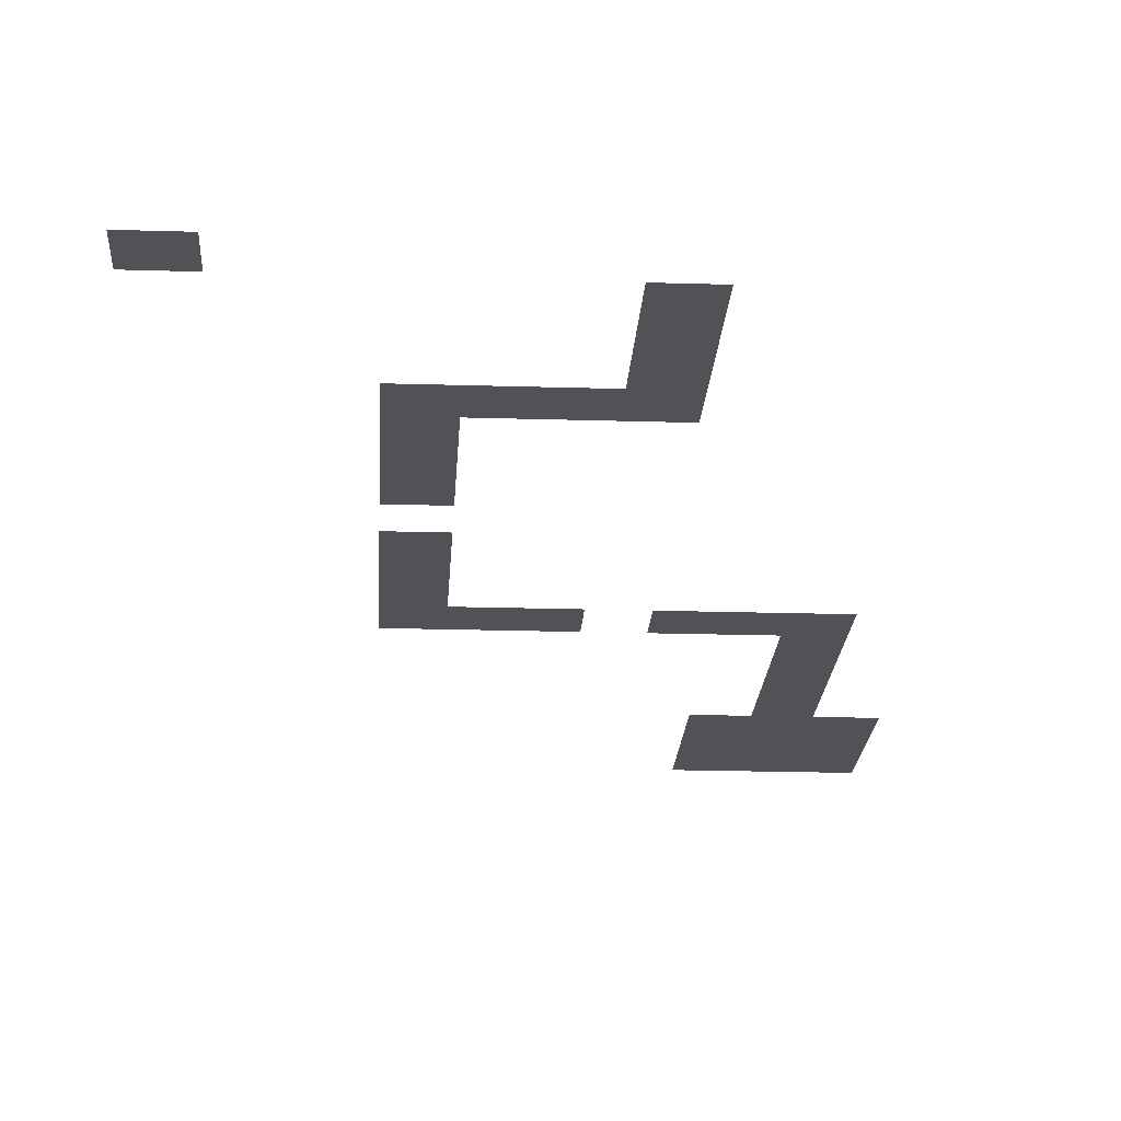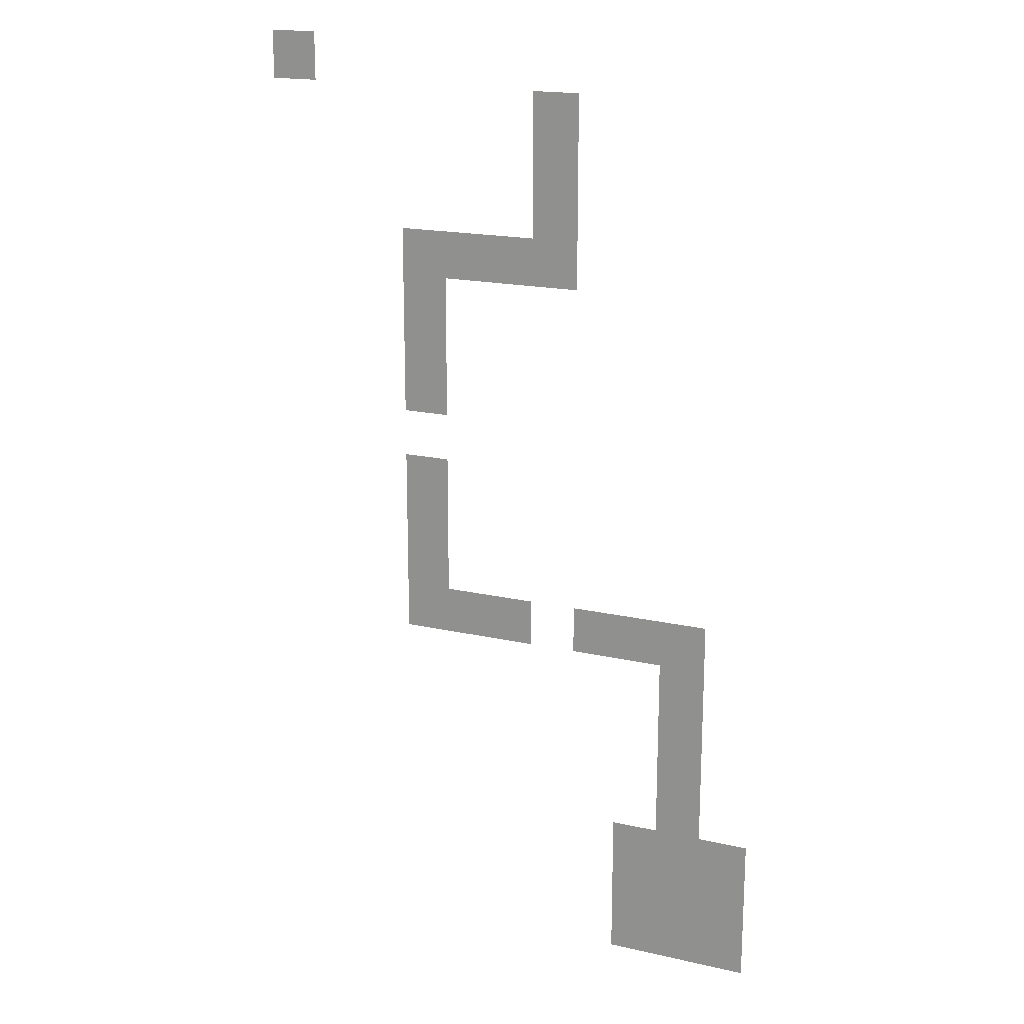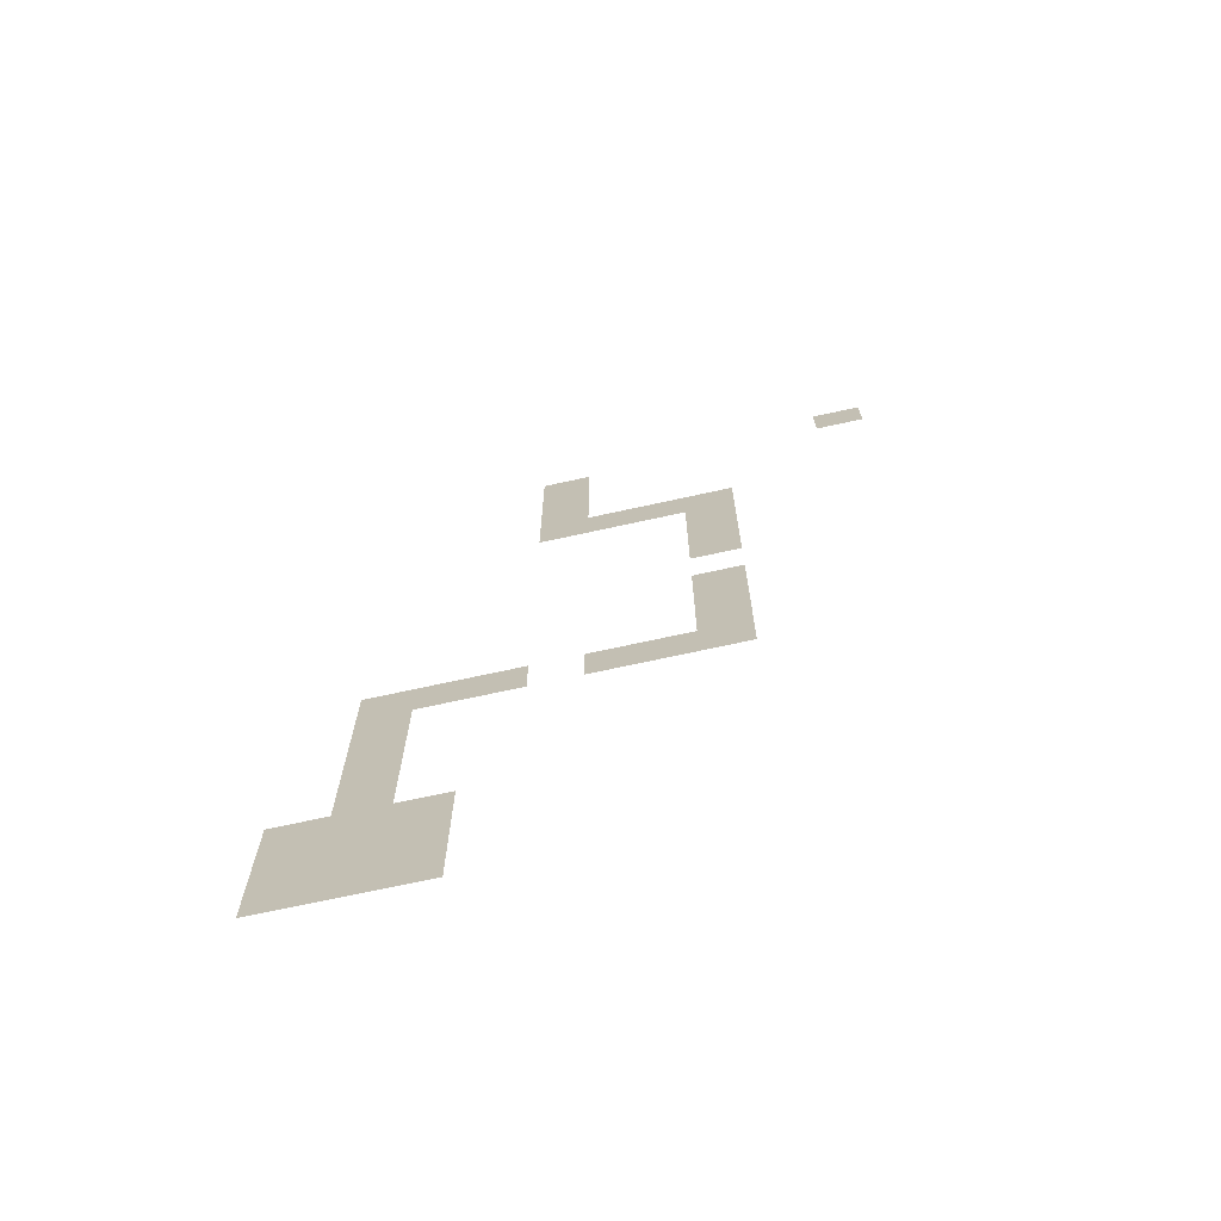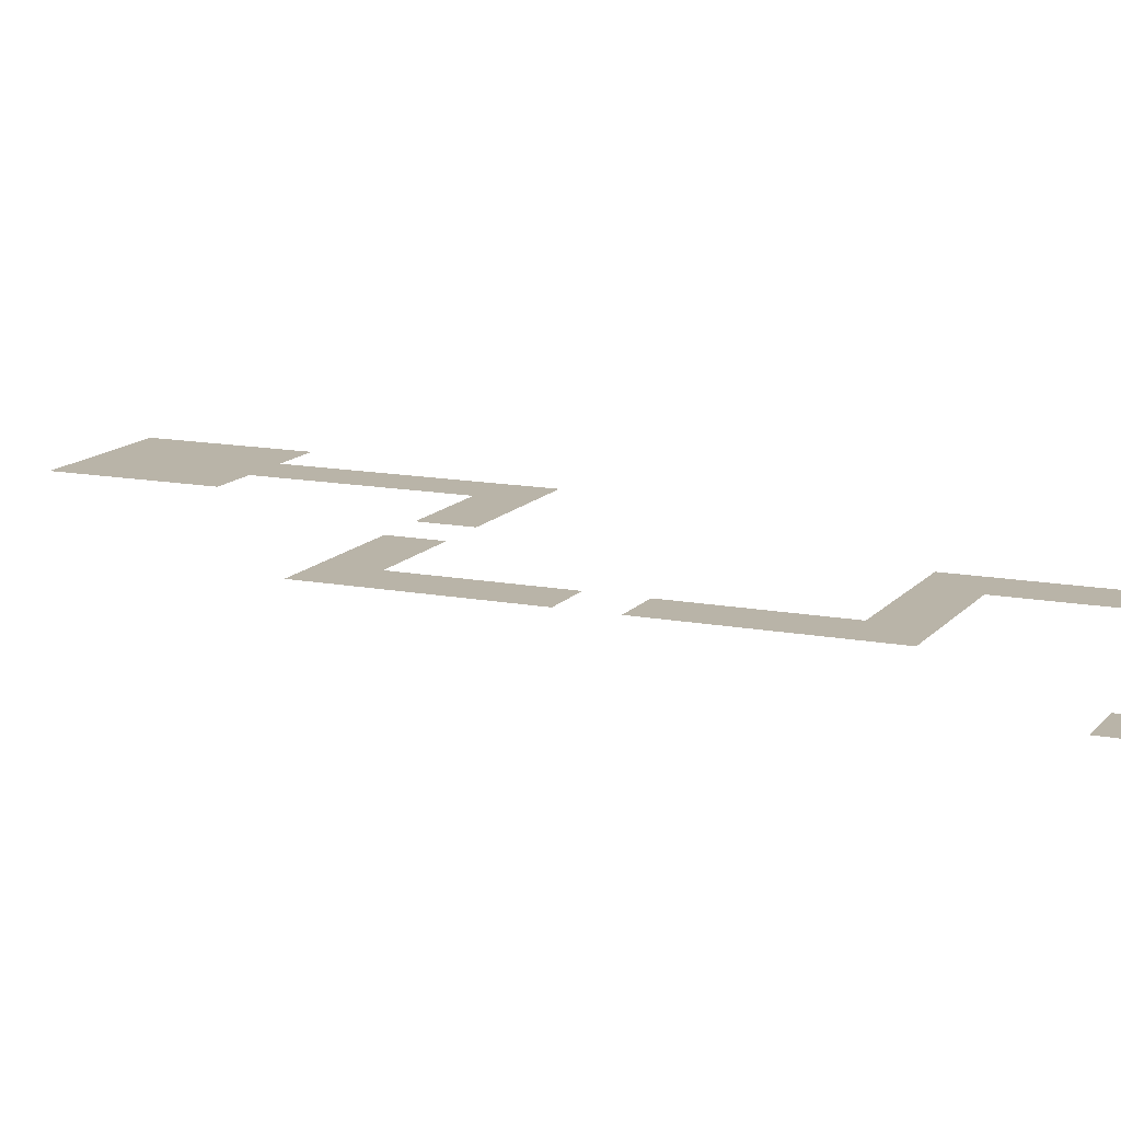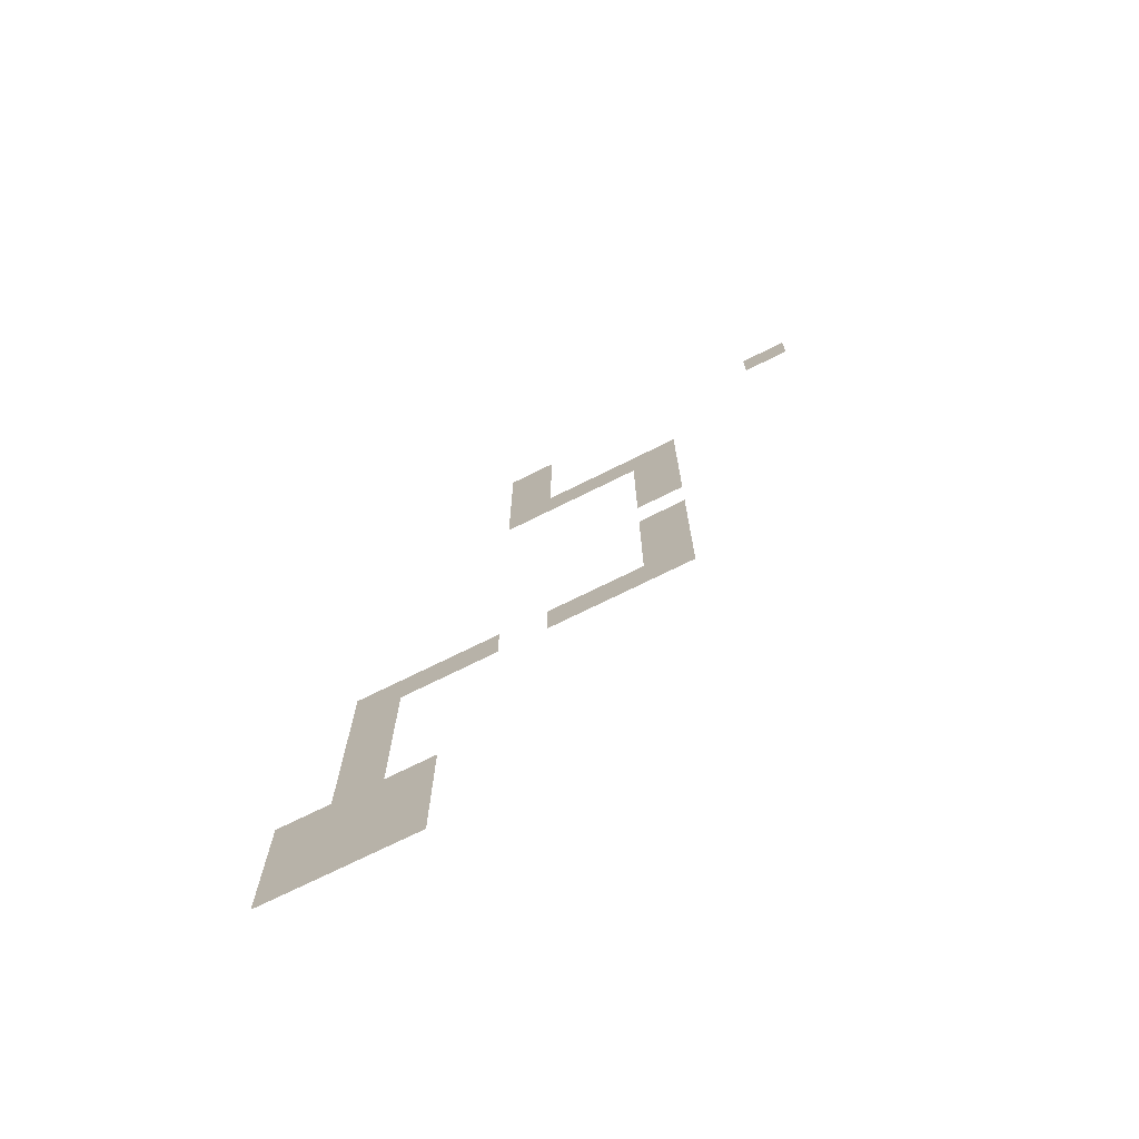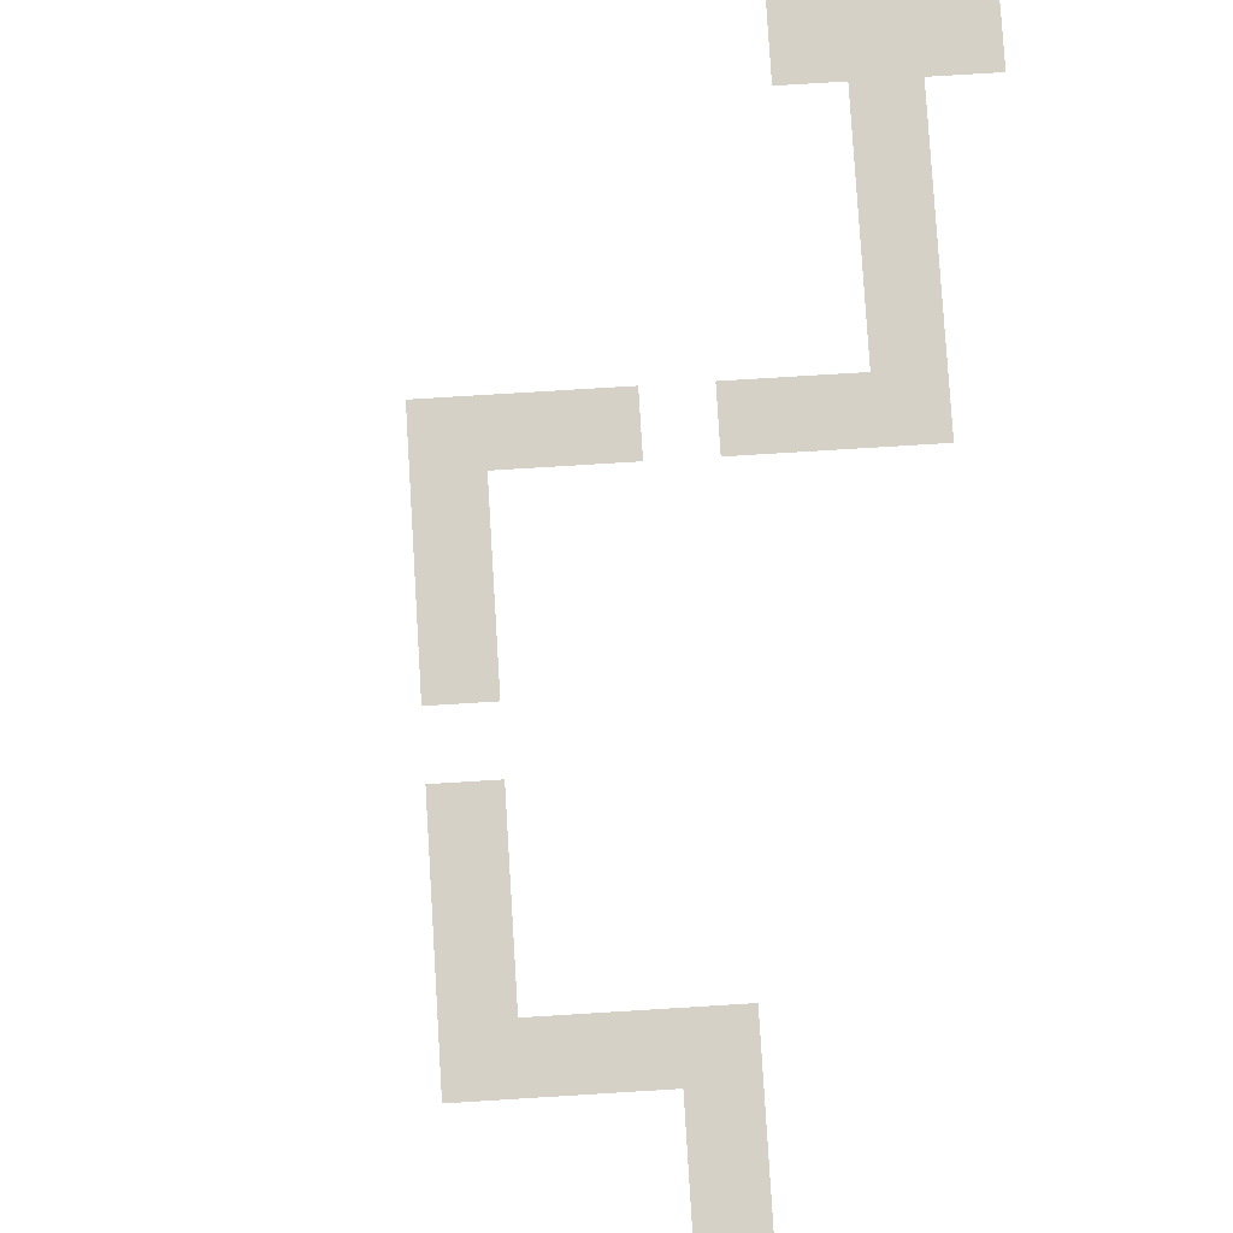
<metadata>
{"format":"obj","ext":"obj","renderer":"f3d","projection":"perspective","resolution":1024,"background":"white","views":[{"elev":-20.6,"azim":176.8,"up":"+Z"},{"elev":18.2,"azim":-156.1,"up":"+Y"},{"elev":-70.6,"azim":12.4,"up":"+Y"},{"elev":13.1,"azim":113.9,"up":"+Z"},{"elev":-72.9,"azim":26.4,"up":"+Y"},{"elev":79.6,"azim":176.5,"up":"+Z"}]}
</metadata>
<code>
v -15 -5 0
v -17.5 -5 0
v -17.5 -2.5 0
v -15 -2.5 0
v -15 -7.5 0
v -17.5 -7.5 0
v -15 -10 0
v -17.5 -10 0
v -10 -12.5 0
v -12.5 -12.5 0
v -12.5 -10 0
v -10 -10 0
v -15 -12.5 0
v -7.5 -15 0
v -10 -15 0
v -7.5 -12.5 0
v -7.5 -17.5 0
v -10 -17.5 0
v -7.5 -27.5 0
v -10 -27.5 0
v -10 -25 0
v -7.5 -25 0
v -7.5 -30 0
v -10 -30 0
v -10 -32.5 0
v -12.5 -32.5 0
v -12.5 -30 0
v -20 -32.5 0
v -22.5 -32.5 0
v -22.5 -30 0
v -20 -30 0
v -22.5 -35 0
v -25 -35 0
v -25 -32.5 0
v -22.5 -37.5 0
v -25 -37.5 0
v -22.5 -40 0
v -25 -40 0
v -22.5 -42.5 0
v -25 -42.5 0
v -22.5 -45 0
v -25 -45 0
v -7.5 -10 0
v -17.5 -12.5 0
v -7.5 -20 0
v -10 -20 0
v -10 -22.5 0
v -7.5 -22.5 0
v -7.5 -32.5 0
v -15 -32.5 0
v -15 -30 0
v -17.5 -32.5 0
v -17.5 -30 0
v -25 -30 0
v -20 -50 0
v -27.68 -50 0
v -27.68 -42.32 0
v -20 -42.32 0
v 0 -2.5 0
v -2.5 -2.5 0
v -2.5 0 0
v 0 0 0
g mesh_0001
f 1 2 3 4
g mesh_0002
f 5 6 2 1
f 7 8 6 5
f 9 10 11 12
f 10 13 7 11
f 14 15 9 16
f 17 18 15 14
f 19 20 21 22
f 23 24 20 19
f 25 26 27 24
f 28 29 30 31
f 32 33 34 29
f 35 36 33 32
f 37 38 36 35
f 39 40 38 37
f 41 42 40 39
g mesh_0003
f 16 9 12 43
g mesh_0004
f 13 44 8 7
g mesh_0005
f 45 46 18 17
g mesh_0006
f 22 21 47 48
g mesh_0007
f 49 25 24 23
g mesh_0008
f 26 50 51 27
g mesh_0009
f 52 28 31 53
g mesh_0010
f 29 34 54 30
g mesh_0011
f 55 56 57 58
g mesh_tile_0012
f 59 60 61 62
g mesh_tile_0014
f 59 60 61 62

</code>
